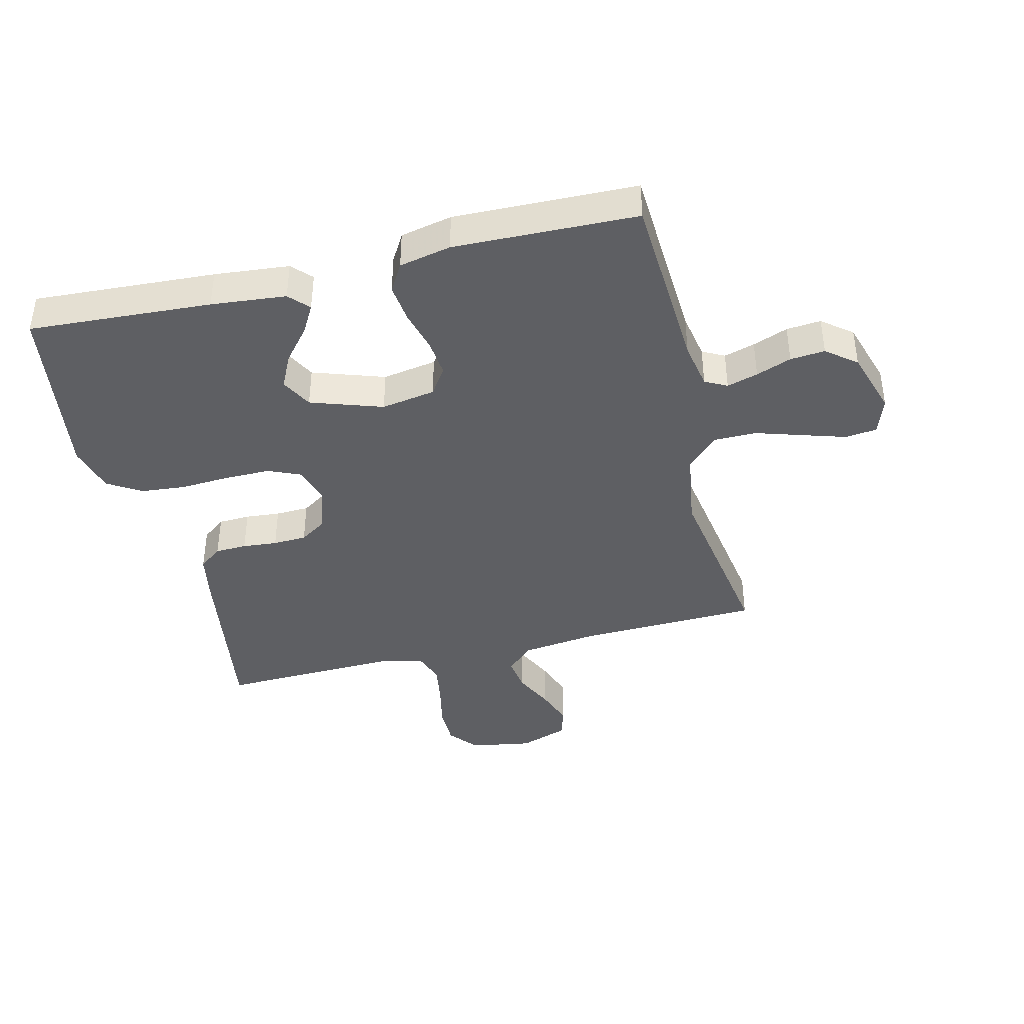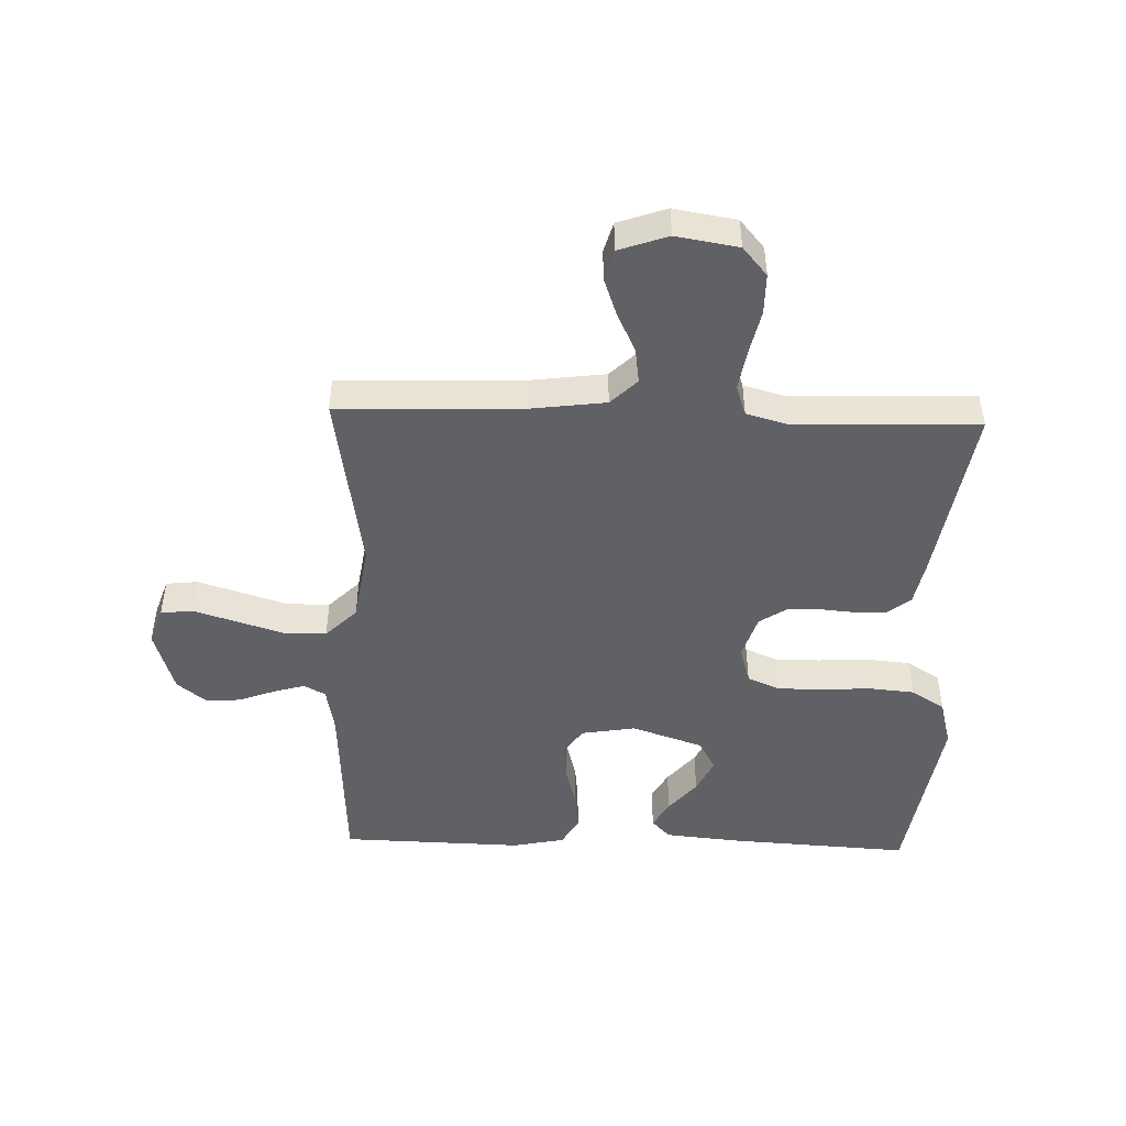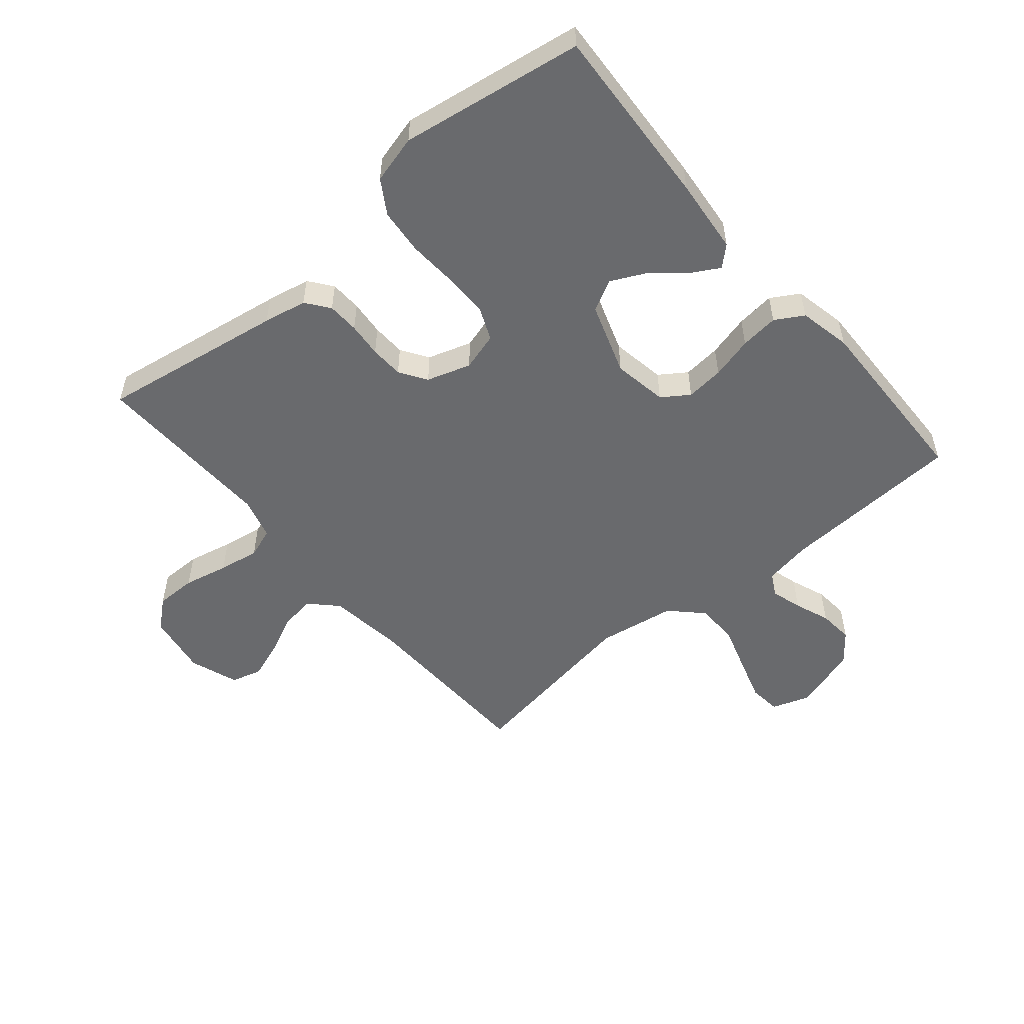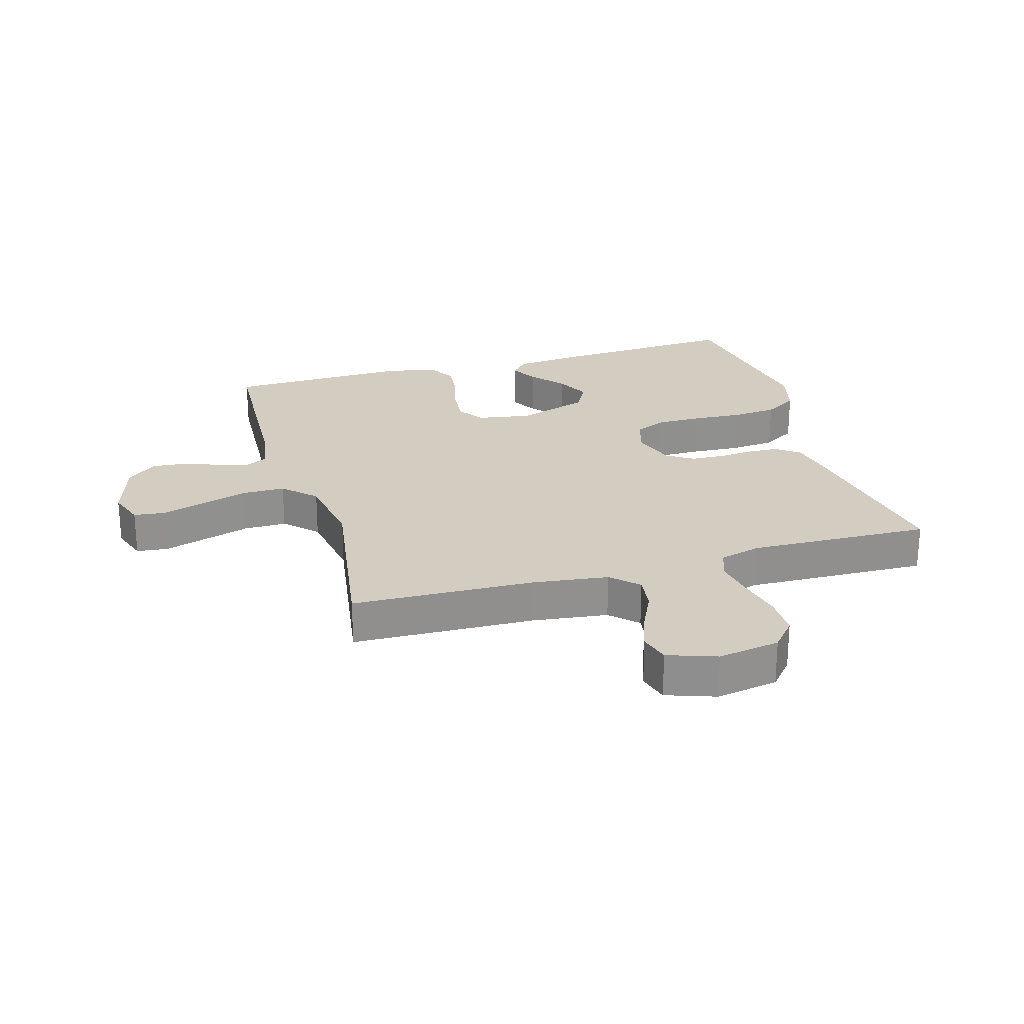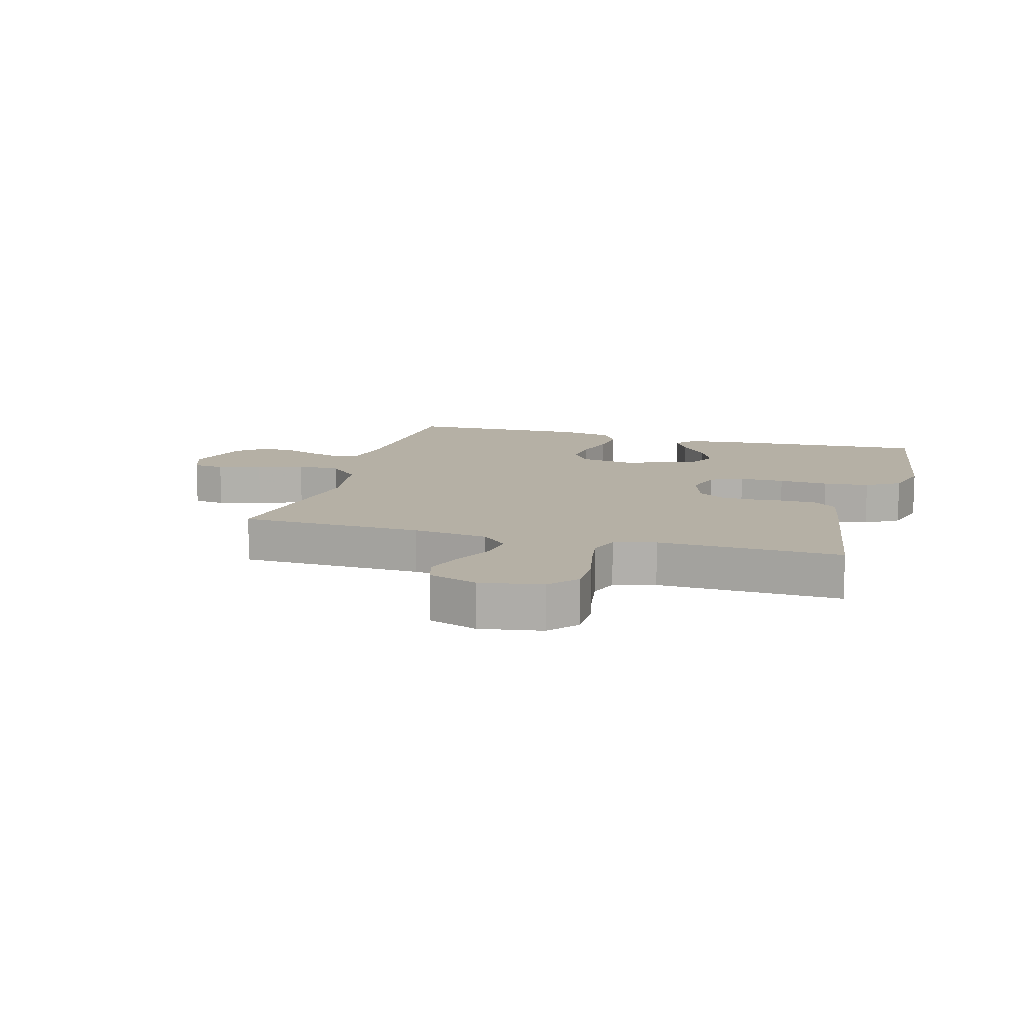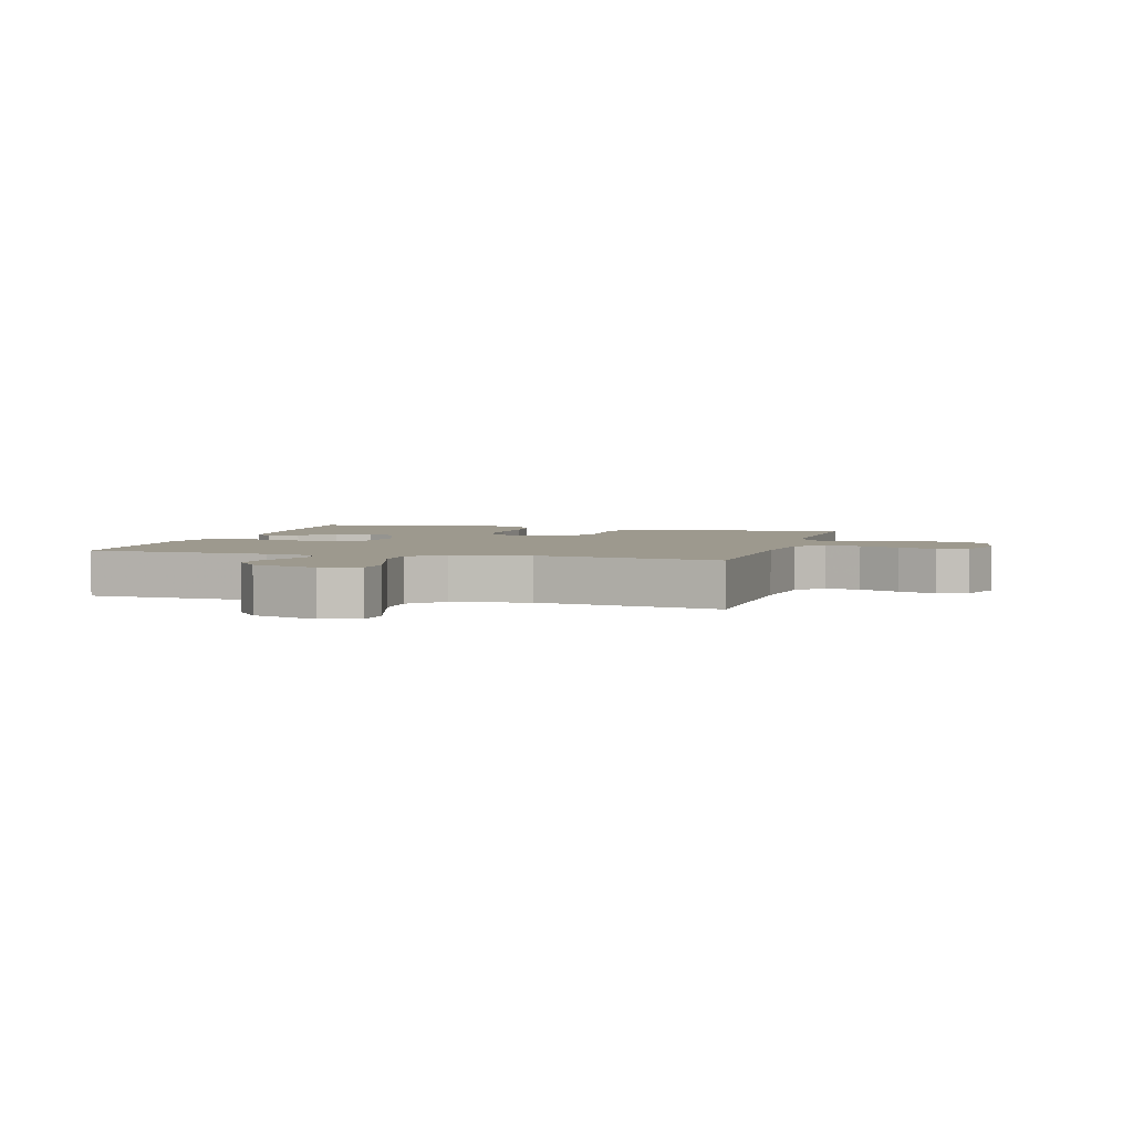
<metadata>
{"format":"obj","ext":"obj","renderer":"f3d","projection":"perspective","resolution":1024,"background":"white","views":[{"elev":-40.7,"azim":13.8,"up":"+Y"},{"elev":-47.4,"azim":178.2,"up":"+Y"},{"elev":-53.0,"azim":-49.9,"up":"+Y"},{"elev":24.6,"azim":163.7,"up":"+Y"},{"elev":11.7,"azim":-164.2,"up":"+Y"},{"elev":3.4,"azim":105.7,"up":"+Y"}]}
</metadata>
<code>
v 0.5 0.07 -0.5
v 0.2 0.07 -0.509
v 0.076 0.07 -0.525
v 0.033 0.07 -0.567
v 0.041 0.07 -0.625
v 0.072 0.07 -0.69
v 0.094 0.07 -0.752
v 0.08 0.07 -0.802
v 0 0.07 -0.83
v -0.102 0.07 -0.813
v -0.142 0.07 -0.766
v -0.142 0.07 -0.699
v -0.126 0.07 -0.626
v -0.115 0.07 -0.559
v -0.132 0.07 -0.51
v -0.2 0.07 -0.491
v -0.5 0.07 -0.5
v -0.452 0.07 -0.2
v -0.438 0.07 -0.129
v -0.4 0.07 -0.1
v -0.348 0.07 -0.098
v -0.291 0.07 -0.103
v -0.236 0.07 -0.101
v -0.192 0.07 -0.072
v -0.169 0.07 0
v -0.187 0.07 0.062
v -0.24 0.07 0.085
v -0.314 0.07 0.085
v -0.395 0.07 0.08
v -0.47 0.07 0.087
v -0.525 0.07 0.121
v -0.546 0.07 0.2
v -0.5 0.07 0.5
v -0.2 0.07 0.482
v -0.077 0.07 0.47
v -0.047 0.07 0.438
v -0.073 0.07 0.392
v -0.118 0.07 0.338
v -0.145 0.07 0.282
v -0.118 0.07 0.231
v 0 0.07 0.191
v 0.089 0.07 0.206
v 0.119 0.07 0.25
v 0.113 0.07 0.312
v 0.095 0.07 0.381
v 0.088 0.07 0.444
v 0.115 0.07 0.49
v 0.2 0.07 0.508
v 0.5 0.07 0.5
v 0.516 0.07 0.2
v 0.53 0.07 0.123
v 0.566 0.07 0.104
v 0.617 0.07 0.119
v 0.675 0.07 0.141
v 0.732 0.07 0.146
v 0.781 0.07 0.107
v 0.814 0.07 0
v 0.793 0.07 -0.061
v 0.741 0.07 -0.067
v 0.67 0.07 -0.045
v 0.594 0.07 -0.021
v 0.523 0.07 -0.021
v 0.472 0.07 -0.072
v 0.452 0.07 -0.2
v 0.5 0 -0.5
v 0.2 0 -0.509
v 0.076 0 -0.525
v 0.033 0 -0.567
v 0.041 0 -0.625
v 0.072 0 -0.69
v 0.094 0 -0.752
v 0.08 0 -0.802
v 0 0 -0.83
v -0.102 0 -0.813
v -0.142 0 -0.766
v -0.142 0 -0.699
v -0.126 0 -0.626
v -0.115 0 -0.559
v -0.132 0 -0.51
v -0.2 0 -0.491
v -0.5 0 -0.5
v -0.452 0 -0.2
v -0.438 0 -0.129
v -0.4 0 -0.1
v -0.348 0 -0.098
v -0.291 0 -0.103
v -0.236 0 -0.101
v -0.192 0 -0.072
v -0.169 0 0
v -0.187 0 0.062
v -0.24 0 0.085
v -0.314 0 0.085
v -0.395 0 0.08
v -0.47 0 0.087
v -0.525 0 0.121
v -0.546 0 0.2
v -0.5 0 0.5
v -0.2 0 0.482
v -0.077 0 0.47
v -0.047 0 0.438
v -0.073 0 0.392
v -0.118 0 0.338
v -0.145 0 0.282
v -0.118 0 0.231
v 0 0 0.191
v 0.089 0 0.206
v 0.119 0 0.25
v 0.113 0 0.312
v 0.095 0 0.381
v 0.088 0 0.444
v 0.115 0 0.49
v 0.2 0 0.508
v 0.5 0 0.5
v 0.516 0 0.2
v 0.53 0 0.123
v 0.566 0 0.104
v 0.617 0 0.119
v 0.675 0 0.141
v 0.732 0 0.146
v 0.781 0 0.107
v 0.814 0 0
v 0.793 0 -0.061
v 0.741 0 -0.067
v 0.67 0 -0.045
v 0.594 0 -0.021
v 0.523 0 -0.021
v 0.472 0 -0.072
v 0.452 0 -0.2
f 59 60 61
f 58 59 61
f 57 58 61
f 56 57 61
f 55 56 61
f 54 55 61
f 53 54 61
f 52 53 61 62
f 51 52 62 63
f 48 49 50
f 47 48 50
f 46 47 50
f 45 46 50
f 44 45 50
f 50 51 63
f 44 50 63
f 43 44 63
f 36 37 38
f 35 36 38
f 34 35 38
f 33 34 38
f 32 33 38
f 31 32 38
f 30 31 38
f 29 30 38
f 28 29 38 39
f 27 28 39 40
f 20 21 22
f 19 20 22
f 18 19 22
f 17 18 22
f 16 17 22
f 15 16 22 23
f 14 15 23 24
f 11 12 13
f 10 11 13
f 9 10 13
f 8 9 13
f 7 8 13
f 6 7 13
f 5 6 13
f 4 5 13 14
f 14 24 25
f 4 14 25
f 3 4 25
f 64 1 2
f 64 2 3
f 63 64 3
f 43 63 3
f 42 43 3
f 3 25 26
f 42 3 26
f 41 42 26
f 26 27 40 41
f 125 124 123
f 125 123 122
f 125 122 121
f 125 121 120
f 125 120 119
f 125 119 118
f 125 118 117
f 126 125 117 116
f 127 126 116 115
f 114 113 112
f 114 112 111
f 114 111 110
f 114 110 109
f 114 109 108
f 127 115 114
f 127 114 108
f 127 108 107
f 102 101 100
f 102 100 99
f 102 99 98
f 102 98 97
f 102 97 96
f 102 96 95
f 102 95 94
f 102 94 93
f 103 102 93 92
f 104 103 92 91
f 86 85 84
f 86 84 83
f 86 83 82
f 86 82 81
f 86 81 80
f 87 86 80 79
f 88 87 79 78
f 77 76 75
f 77 75 74
f 77 74 73
f 77 73 72
f 77 72 71
f 77 71 70
f 77 70 69
f 78 77 69 68
f 89 88 78
f 89 78 68
f 89 68 67
f 66 65 128
f 67 66 128
f 67 128 127
f 67 127 107
f 67 107 106
f 90 89 67
f 90 67 106
f 90 106 105
f 105 104 91 90
f 1 65 66 2
f 2 66 67 3
f 3 67 68 4
f 4 68 69 5
f 5 69 70 6
f 6 70 71 7
f 7 71 72 8
f 8 72 73 9
f 9 73 74 10
f 10 74 75 11
f 11 75 76 12
f 12 76 77 13
f 13 77 78 14
f 14 78 79 15
f 15 79 80 16
f 16 80 81 17
f 17 81 82 18
f 18 82 83 19
f 19 83 84 20
f 20 84 85 21
f 21 85 86 22
f 22 86 87 23
f 23 87 88 24
f 24 88 89 25
f 25 89 90 26
f 26 90 91 27
f 27 91 92 28
f 28 92 93 29
f 29 93 94 30
f 30 94 95 31
f 31 95 96 32
f 32 96 97 33
f 33 97 98 34
f 34 98 99 35
f 35 99 100 36
f 36 100 101 37
f 37 101 102 38
f 38 102 103 39
f 39 103 104 40
f 40 104 105 41
f 41 105 106 42
f 42 106 107 43
f 43 107 108 44
f 44 108 109 45
f 45 109 110 46
f 46 110 111 47
f 47 111 112 48
f 48 112 113 49
f 49 113 114 50
f 50 114 115 51
f 51 115 116 52
f 52 116 117 53
f 53 117 118 54
f 54 118 119 55
f 55 119 120 56
f 56 120 121 57
f 57 121 122 58
f 58 122 123 59
f 59 123 124 60
f 60 124 125 61
f 61 125 126 62
f 62 126 127 63
f 63 127 128 64
f 64 128 65 1

</code>
